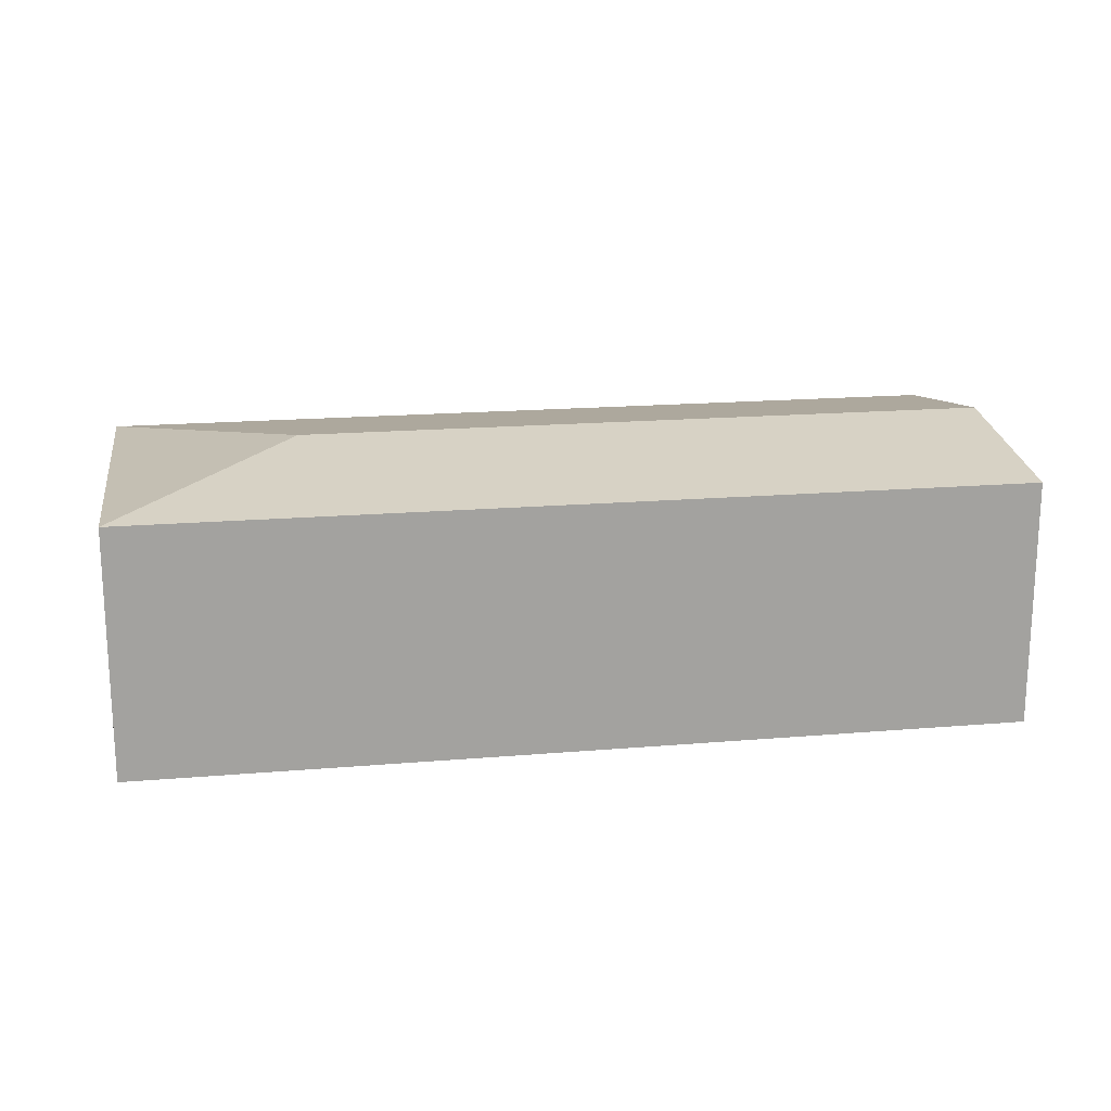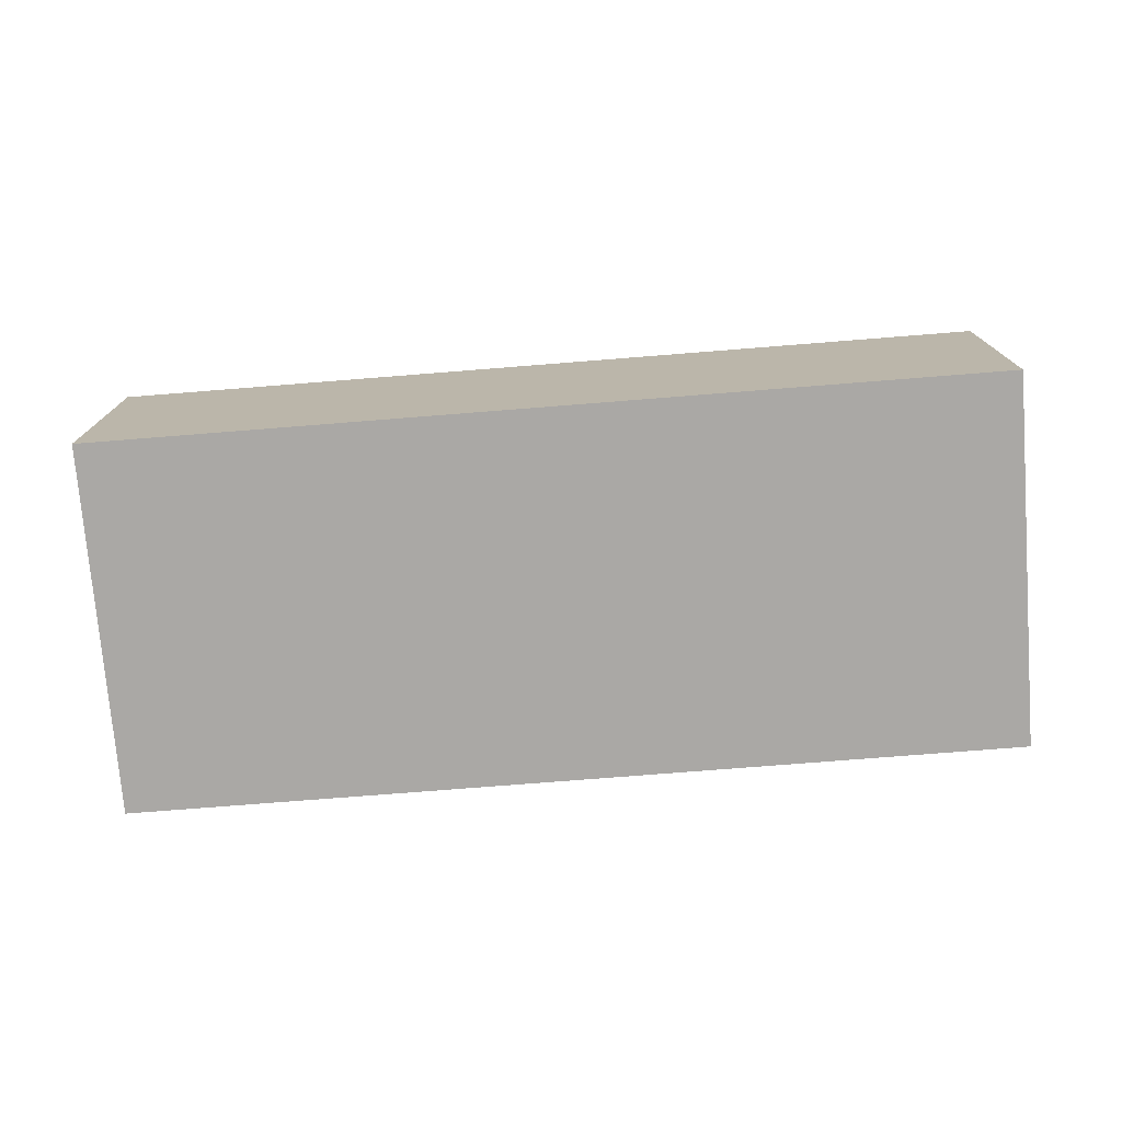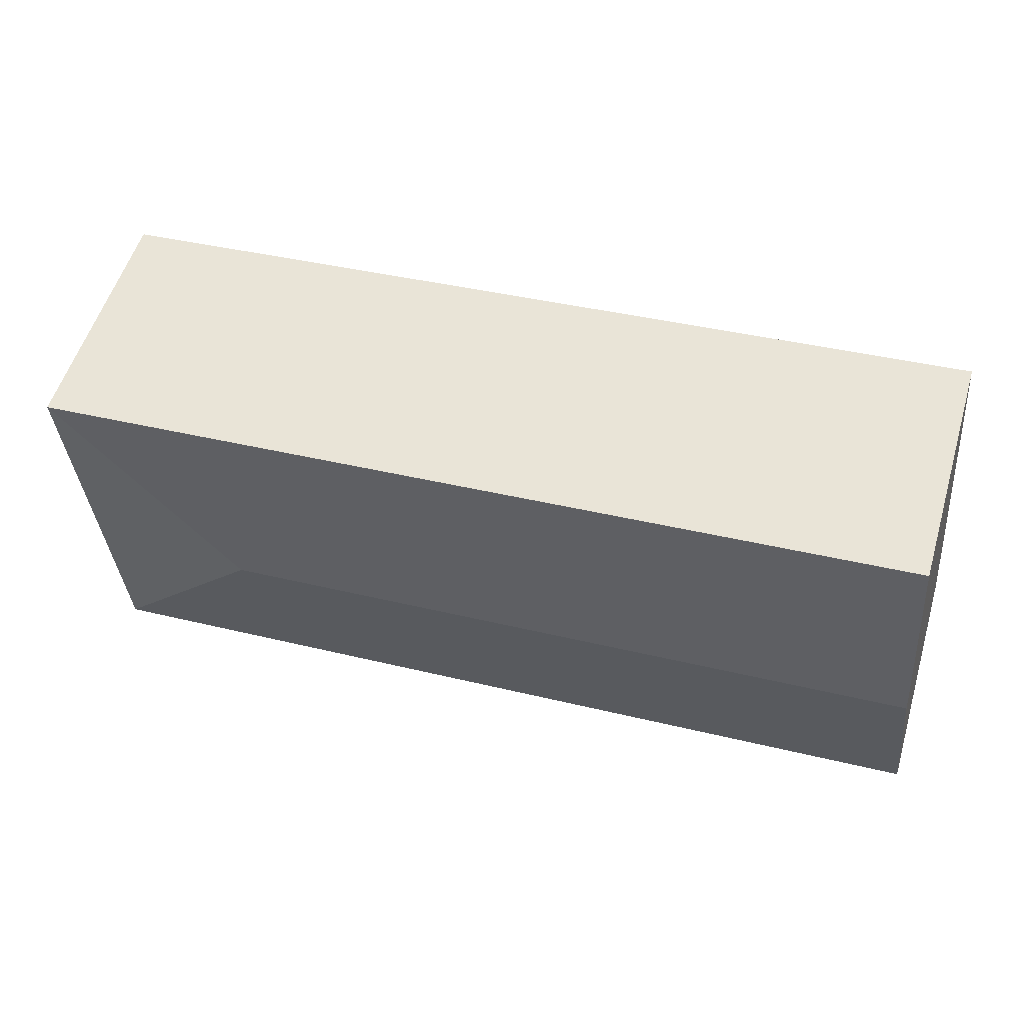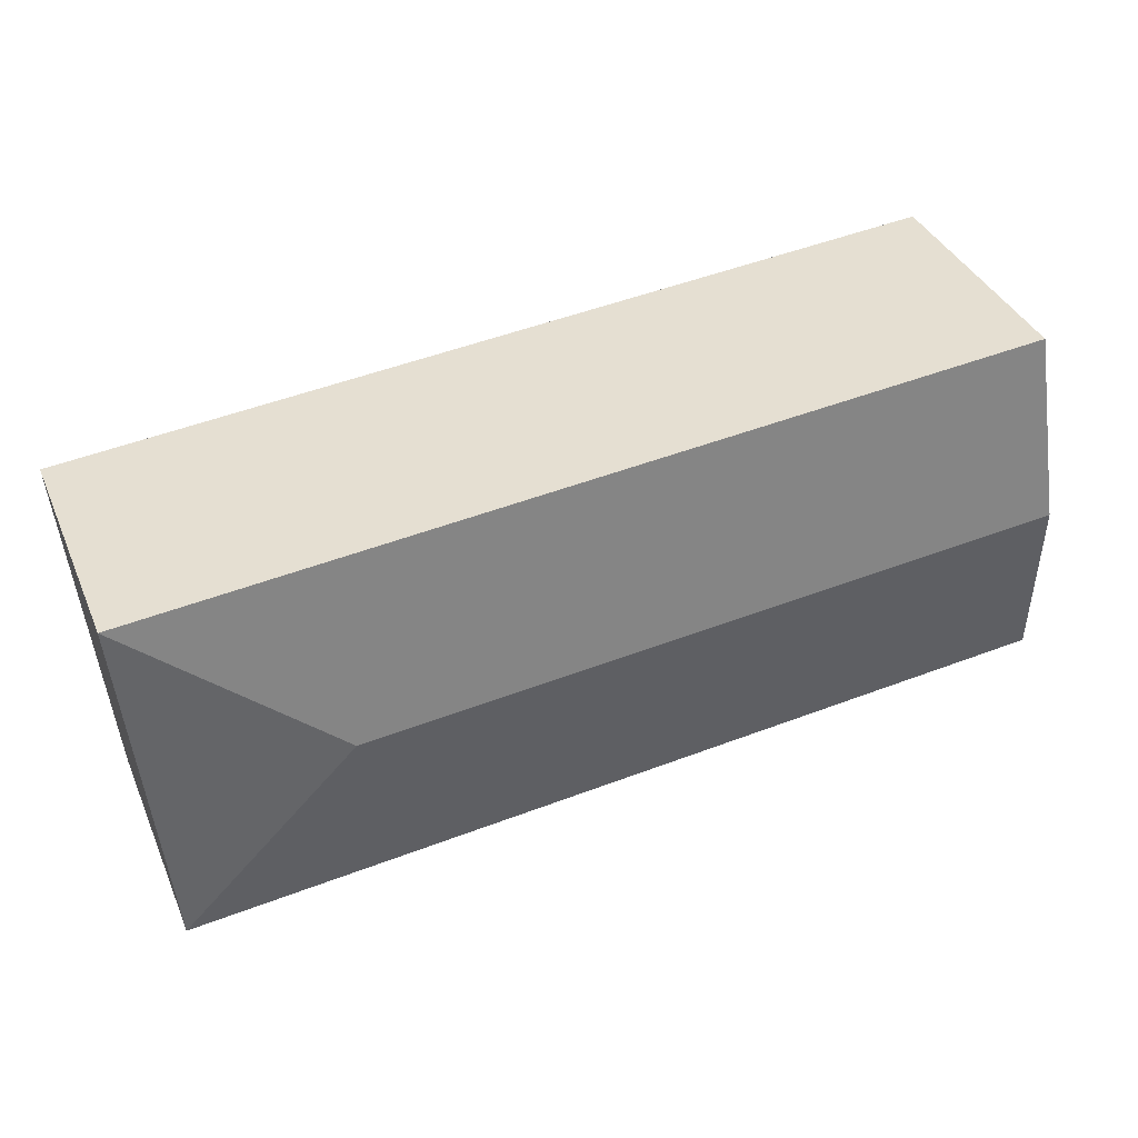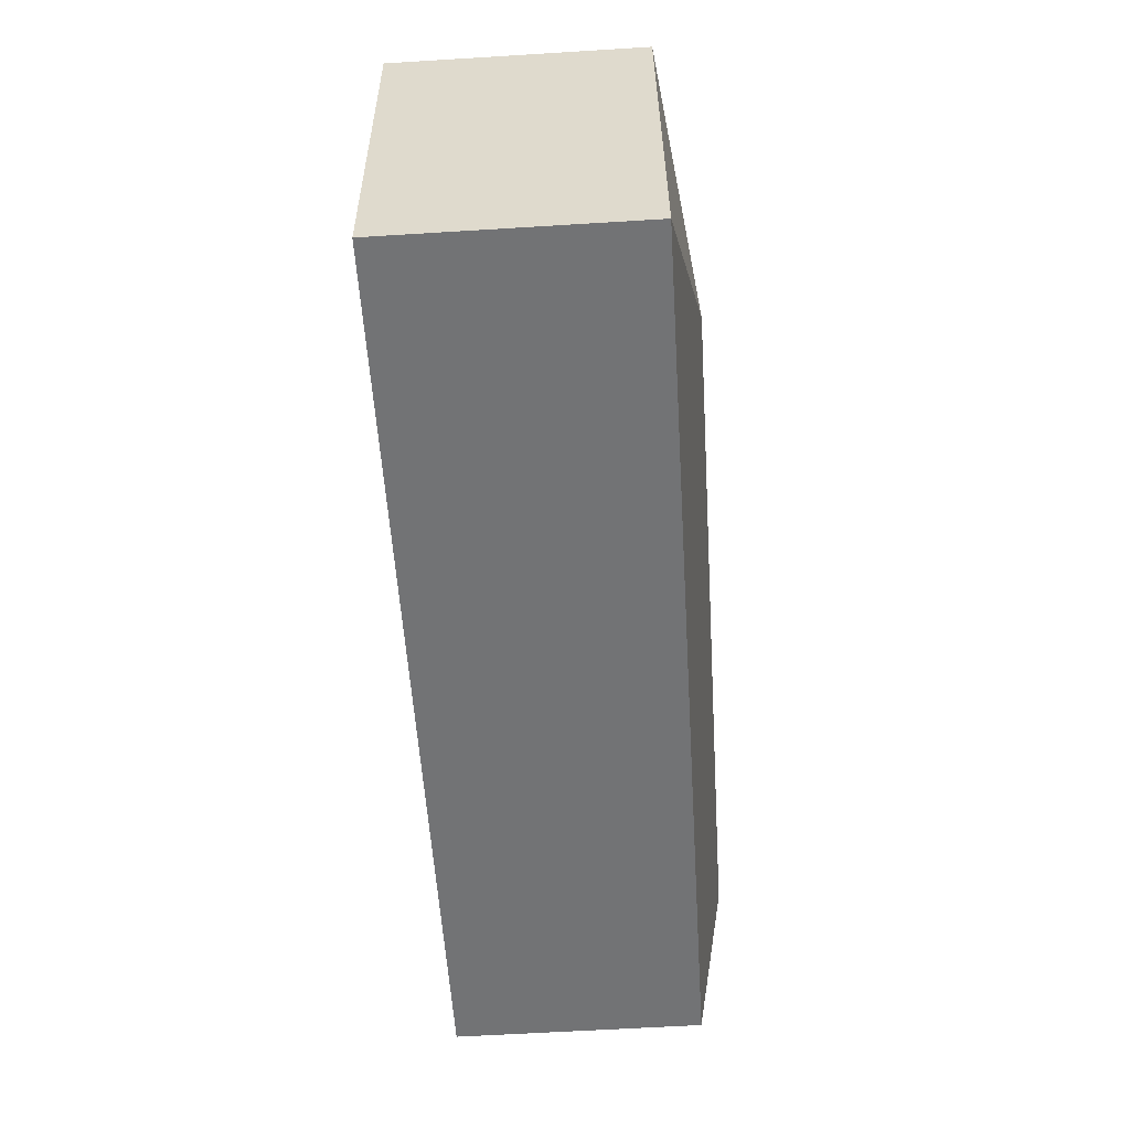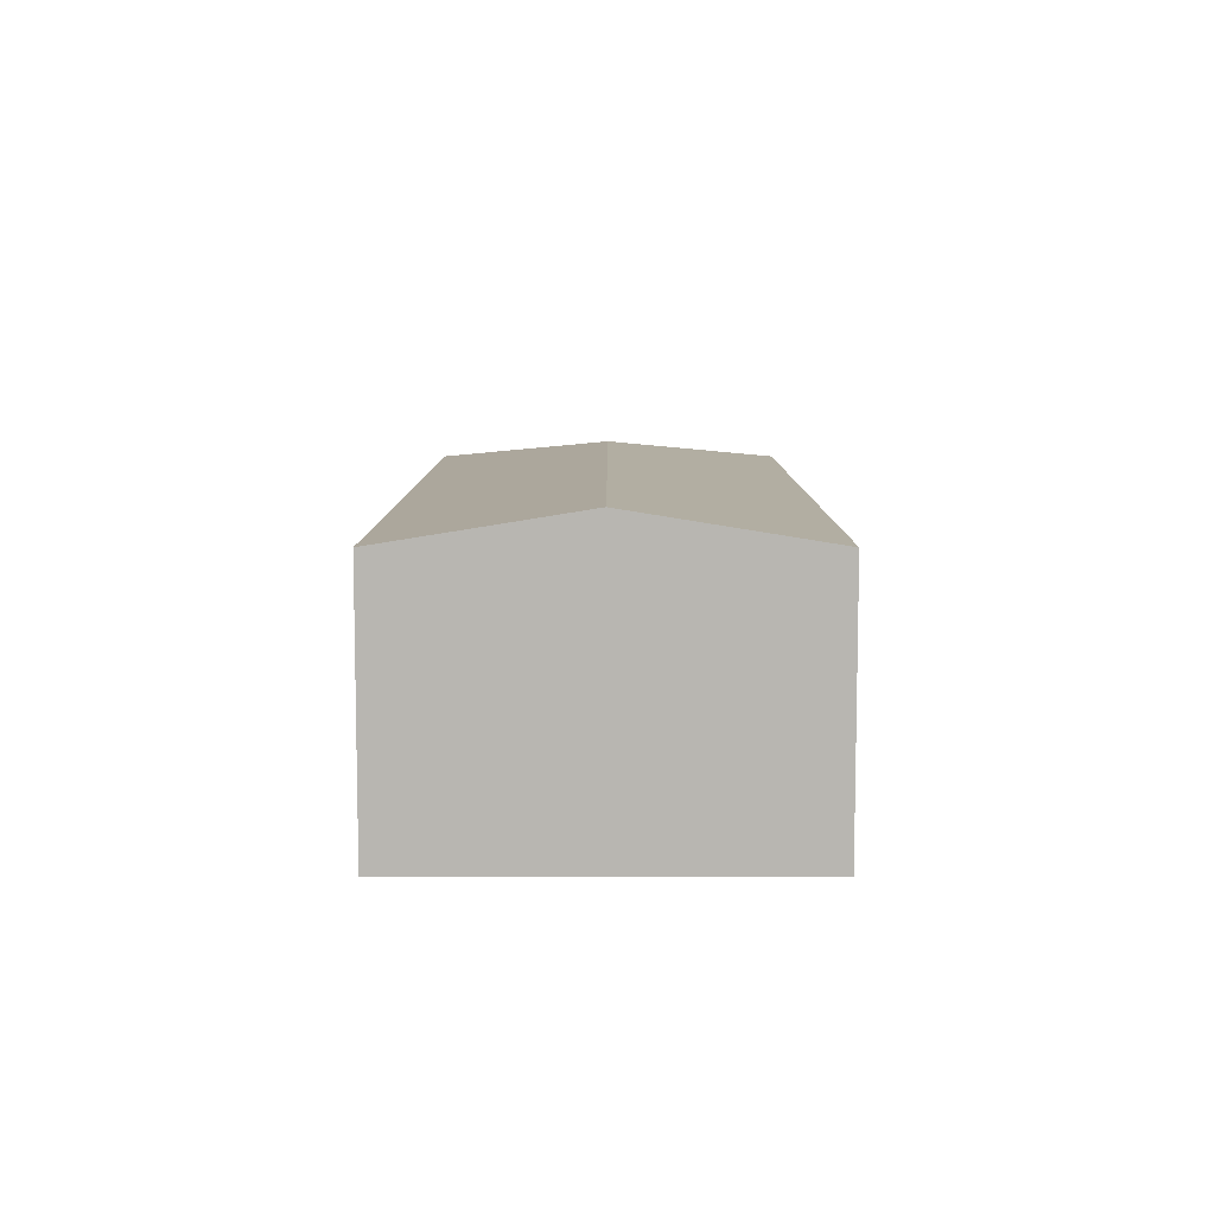
<metadata>
{"format":"obj","ext":"obj","renderer":"f3d","projection":"perspective","resolution":1024,"background":"white","views":[{"elev":17.9,"azim":175.5,"up":"+Y"},{"elev":-75.2,"azim":9.5,"up":"+Y"},{"elev":55.0,"azim":-163.3,"up":"+Z"},{"elev":38.1,"azim":158.2,"up":"+Z"},{"elev":-60.8,"azim":93.6,"up":"+Z"},{"elev":8.3,"azim":-84.9,"up":"+Y"}]}
</metadata>
<code>
v  10.85 4.213 1.878
v  13.45 3.762 -0.671
v  13.41 3.762 -1.167
v  13.89 3.762 4.436
v  0.104 3.955 1.2
v  0 3.762 2.304e-16
v  0.244 4.213 2.801
v  0.488 3.762 5.603
v  6.384 3.762 5.09
v  0.488 -3.431e-16 5.603
v  6.384 -3.117e-16 5.09
v  13.89 -2.716e-16 4.436
v  13.45 4.109e-17 -0.671
v  13.41 7.146e-17 -1.167
v  0 0 0
v  0.104 -7.348e-17 1.2
v  0.244 -1.715e-16 2.801
g defaultobject
f 1 2 3
f 2 1 4
f 5 3 6
f 3 5 1
f 1 5 7
f 8 1 7
f 1 8 9
f 1 9 4
f 10 9 8
f 9 10 11
f 9 11 4
f 4 11 12
f 12 2 4
f 2 12 13
f 2 13 3
f 3 13 14
f 14 6 3
f 6 14 15
f 15 5 6
f 5 15 7
f 7 15 8
f 8 15 16
f 8 16 17
f 8 17 10
f 11 13 12
f 13 11 14
f 14 11 15
f 15 11 17
f 17 11 10
f 15 17 16

</code>
